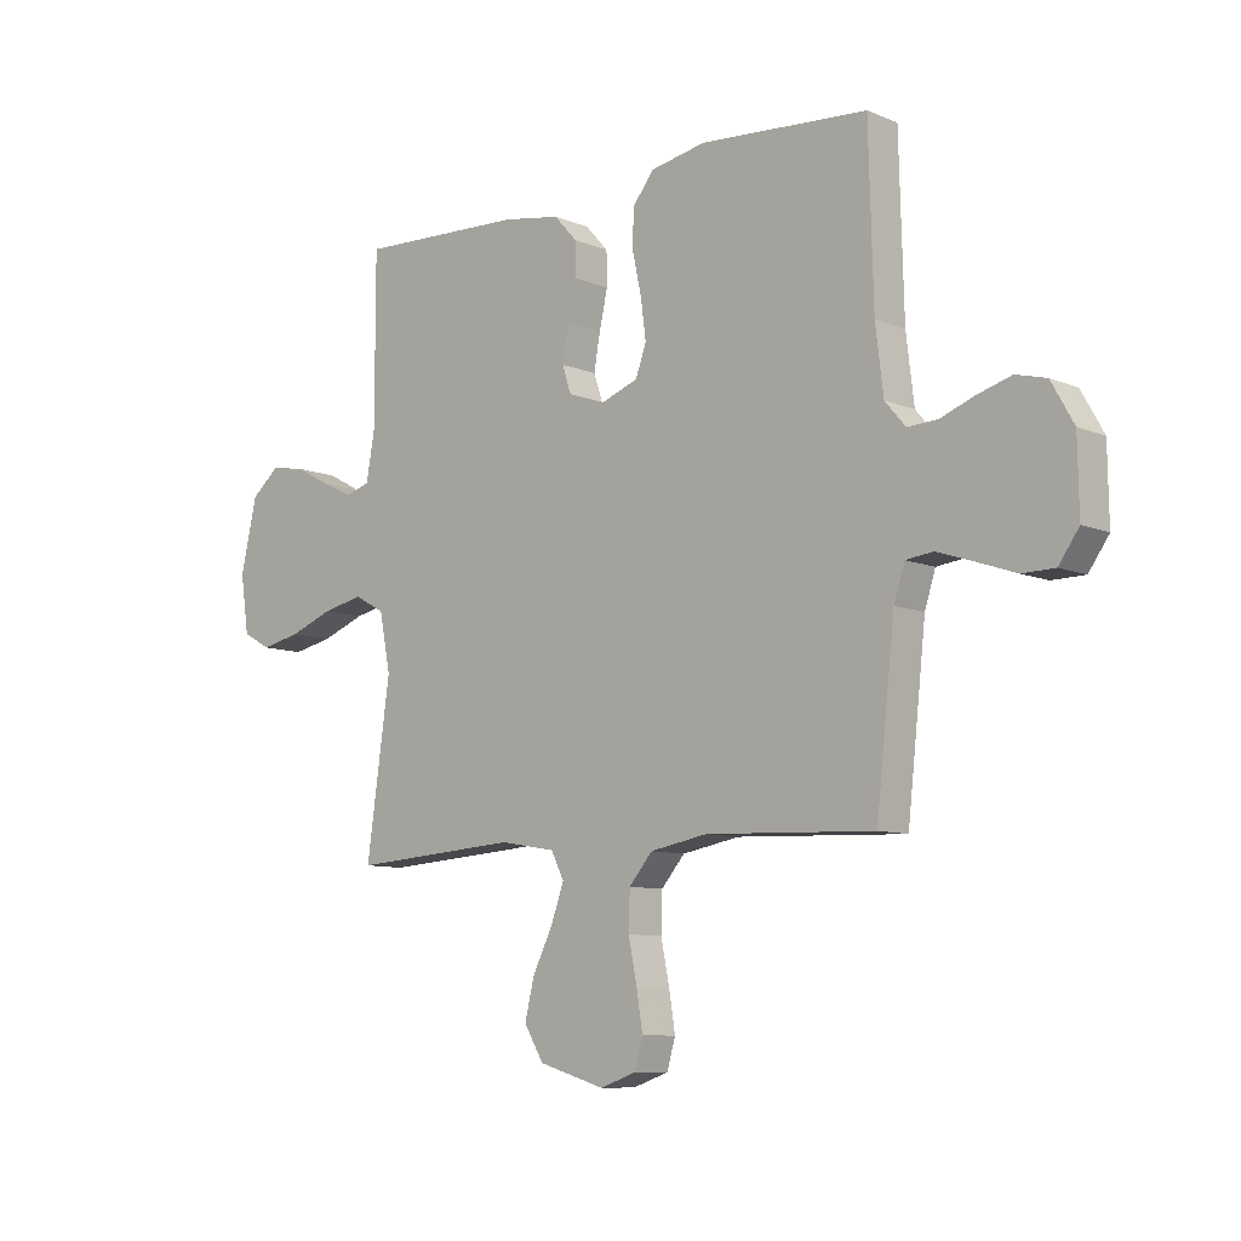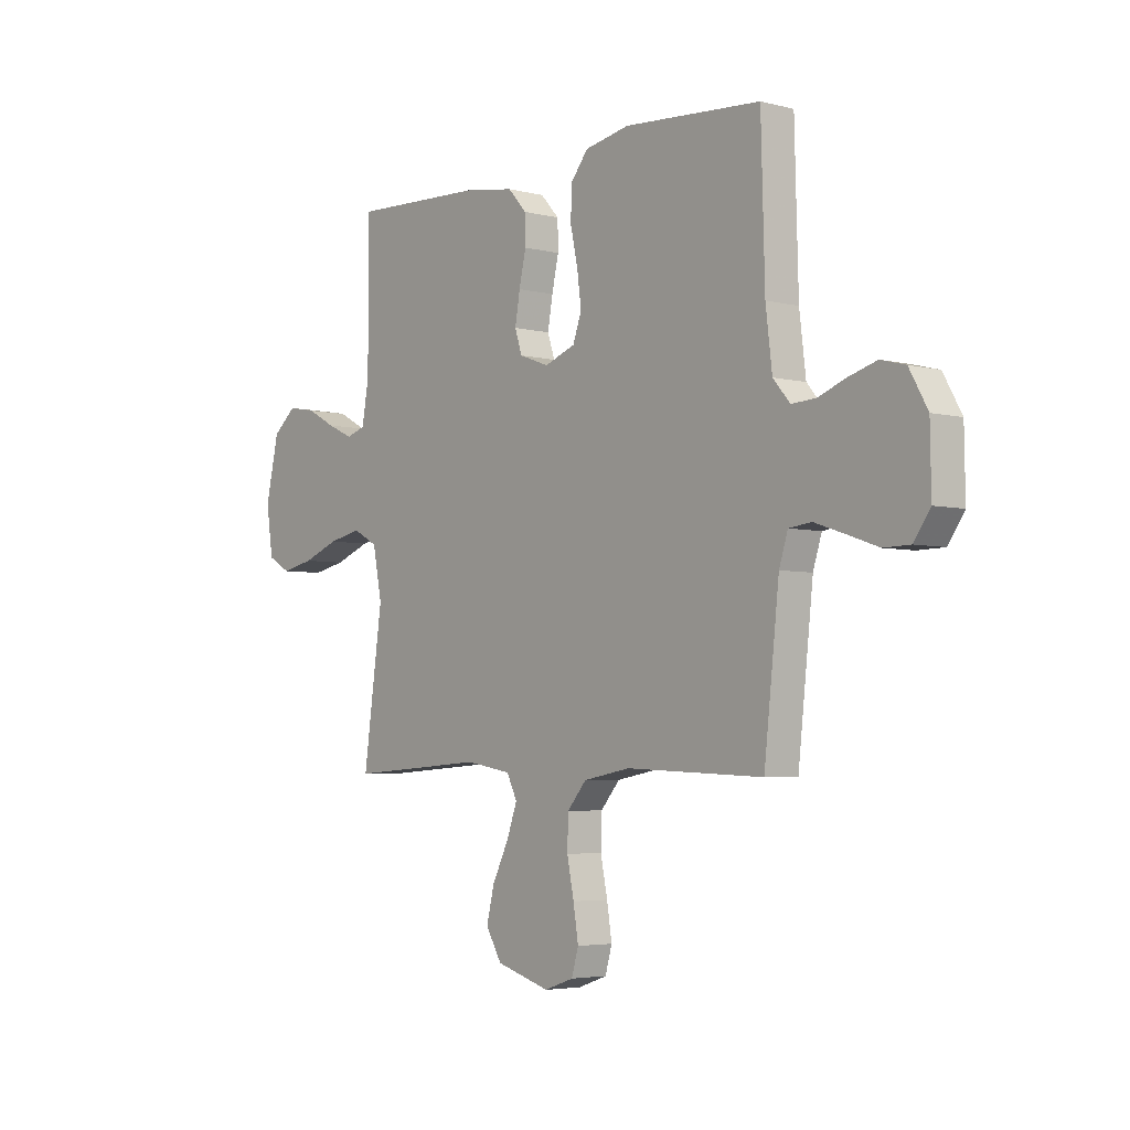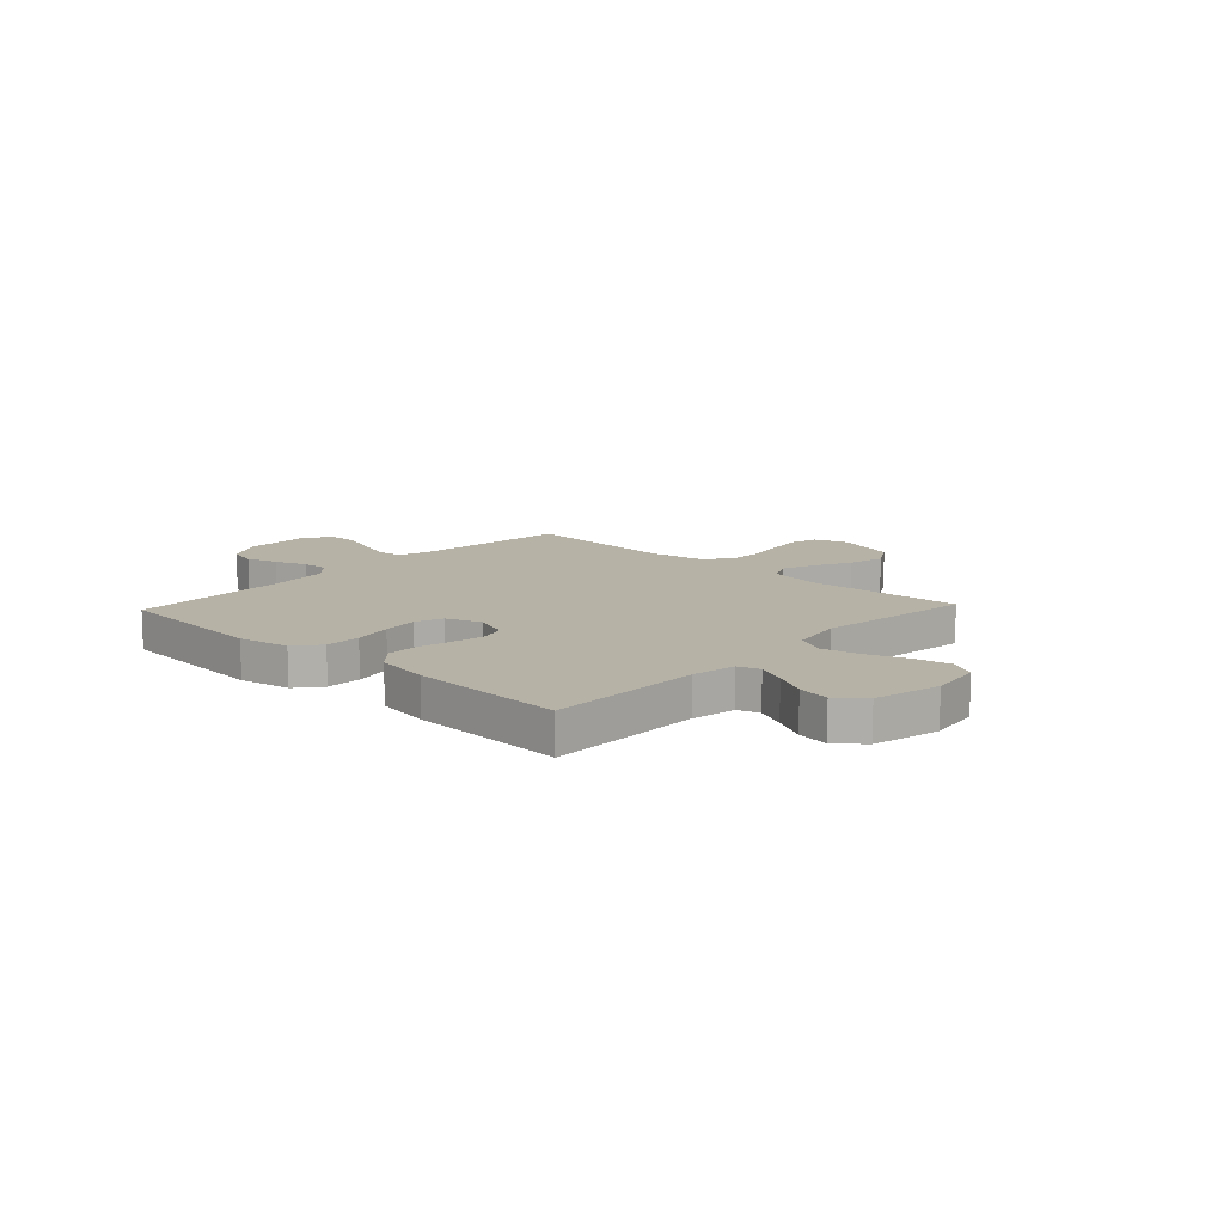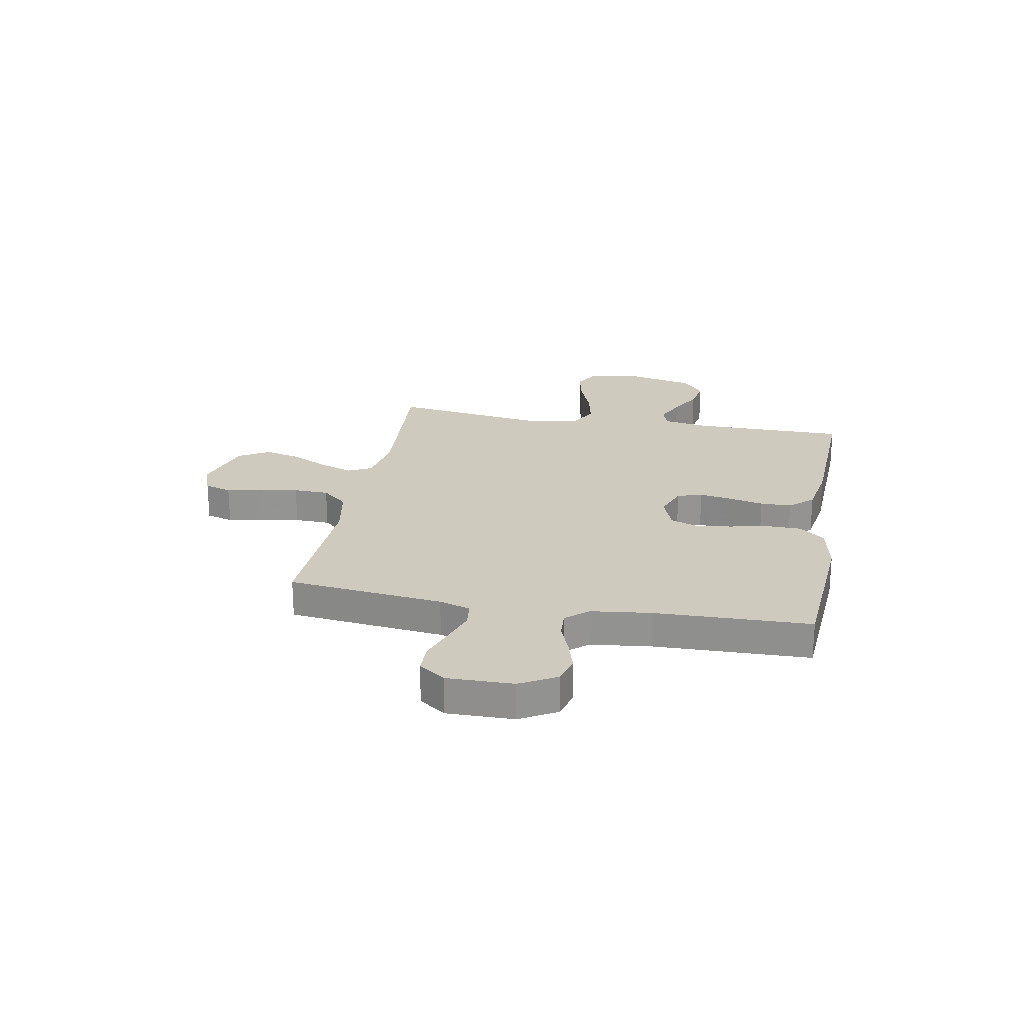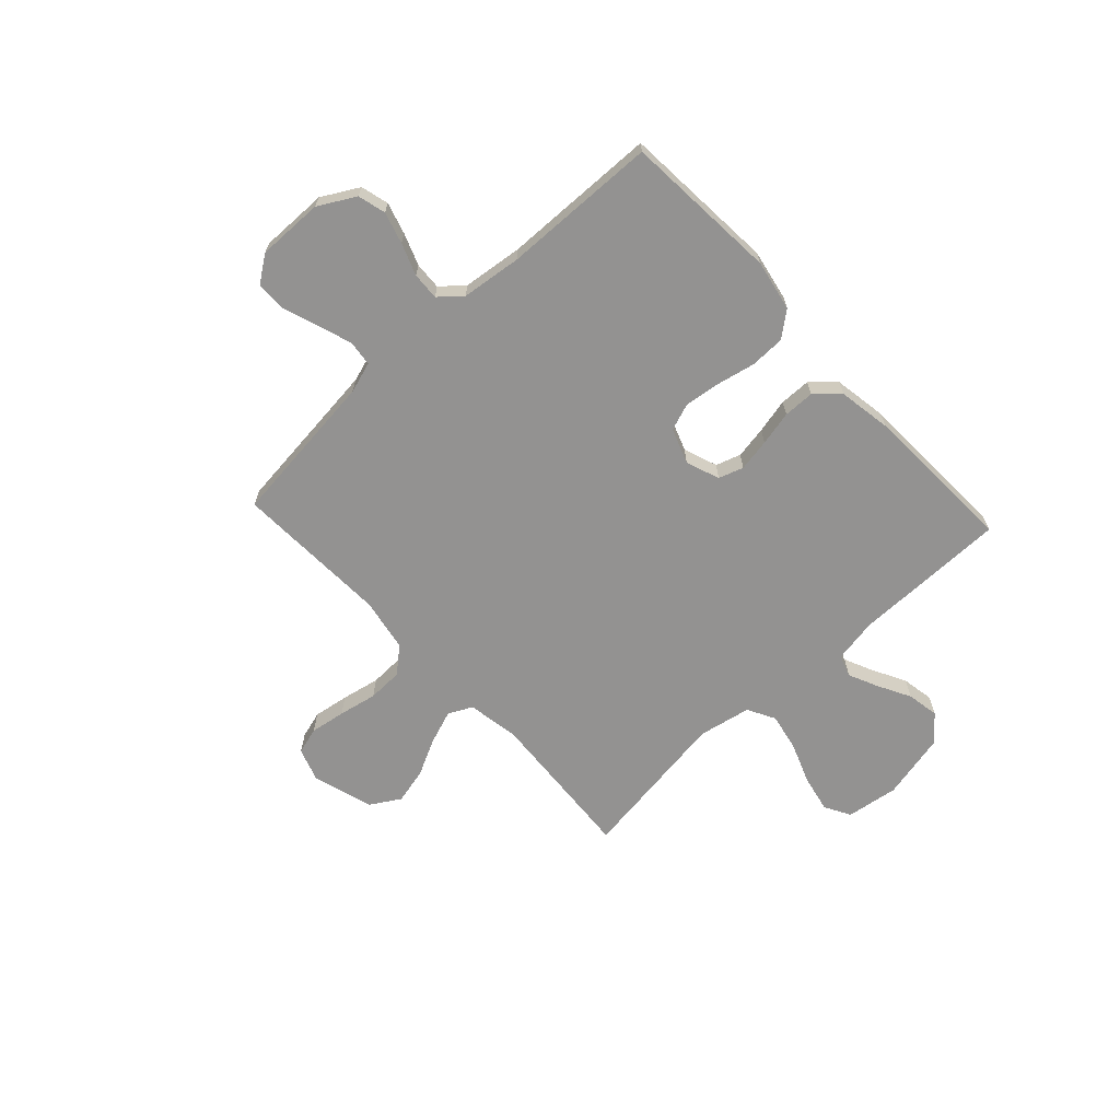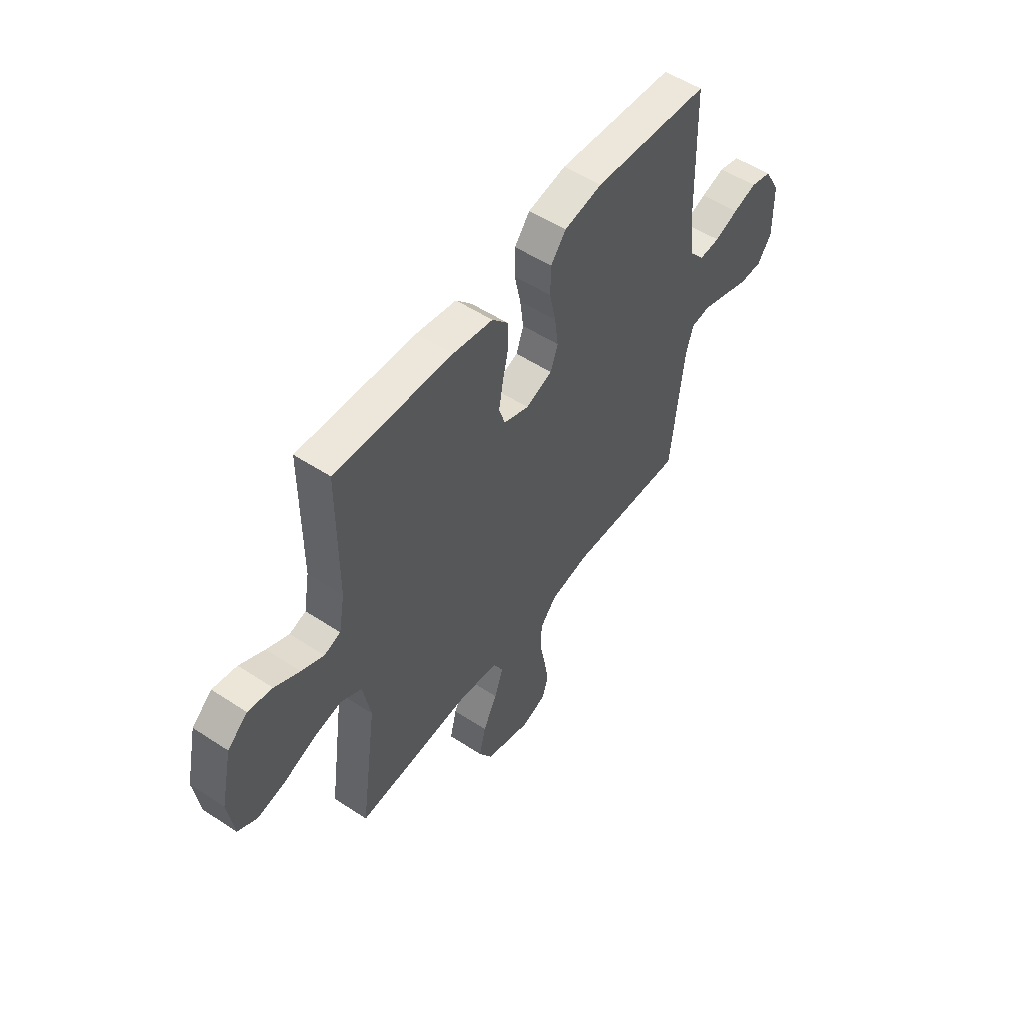
<metadata>
{"format":"obj","ext":"obj","renderer":"f3d","projection":"perspective","resolution":1024,"background":"white","views":[{"elev":-8.9,"azim":-137.6,"up":"+Z"},{"elev":-4.3,"azim":-129.8,"up":"+Z"},{"elev":12.3,"azim":43.1,"up":"+Y"},{"elev":23.2,"azim":-79.5,"up":"+Y"},{"elev":-66.5,"azim":-47.1,"up":"+Y"},{"elev":53.0,"azim":125.2,"up":"+Z"}]}
</metadata>
<code>
v 0.5 0.07 -0.5
v 0.2 0.07 -0.479
v 0.1 0.07 -0.496
v 0.077 0.07 -0.542
v 0.1 0.07 -0.606
v 0.136 0.07 -0.678
v 0.153 0.07 -0.748
v 0.118 0.07 -0.806
v 0 0.07 -0.841
v -0.064 0.07 -0.819
v -0.079 0.07 -0.767
v -0.068 0.07 -0.698
v -0.053 0.07 -0.624
v -0.055 0.07 -0.556
v -0.097 0.07 -0.507
v -0.2 0.07 -0.488
v -0.5 0.07 -0.5
v -0.533 0.07 -0.2
v -0.552 0.07 -0.14
v -0.601 0.07 -0.134
v -0.667 0.07 -0.156
v -0.736 0.07 -0.18
v -0.794 0.07 -0.179
v -0.83 0.07 -0.128
v -0.828 0.07 0
v -0.788 0.07 0.071
v -0.734 0.07 0.085
v -0.673 0.07 0.067
v -0.612 0.07 0.044
v -0.559 0.07 0.041
v -0.522 0.07 0.084
v -0.508 0.07 0.2
v -0.5 0.07 0.5
v -0.2 0.07 0.521
v -0.102 0.07 0.502
v -0.063 0.07 0.453
v -0.062 0.07 0.385
v -0.078 0.07 0.311
v -0.087 0.07 0.242
v -0.068 0.07 0.189
v 0 0.07 0.164
v 0.065 0.07 0.188
v 0.081 0.07 0.236
v 0.07 0.07 0.299
v 0.055 0.07 0.366
v 0.056 0.07 0.426
v 0.097 0.07 0.471
v 0.2 0.07 0.488
v 0.5 0.07 0.5
v 0.5 0.07 0.2
v 0.515 0.07 0.115
v 0.557 0.07 0.101
v 0.614 0.07 0.127
v 0.678 0.07 0.161
v 0.74 0.07 0.172
v 0.791 0.07 0.129
v 0.82 0.07 0
v 0.805 0.07 -0.101
v 0.755 0.07 -0.129
v 0.683 0.07 -0.114
v 0.605 0.07 -0.084
v 0.532 0.07 -0.069
v 0.478 0.07 -0.098
v 0.458 0.07 -0.2
v 0.5 0 -0.5
v 0.2 0 -0.479
v 0.1 0 -0.496
v 0.077 0 -0.542
v 0.1 0 -0.606
v 0.136 0 -0.678
v 0.153 0 -0.748
v 0.118 0 -0.806
v 0 0 -0.841
v -0.064 0 -0.819
v -0.079 0 -0.767
v -0.068 0 -0.698
v -0.053 0 -0.624
v -0.055 0 -0.556
v -0.097 0 -0.507
v -0.2 0 -0.488
v -0.5 0 -0.5
v -0.533 0 -0.2
v -0.552 0 -0.14
v -0.601 0 -0.134
v -0.667 0 -0.156
v -0.736 0 -0.18
v -0.794 0 -0.179
v -0.83 0 -0.128
v -0.828 0 0
v -0.788 0 0.071
v -0.734 0 0.085
v -0.673 0 0.067
v -0.612 0 0.044
v -0.559 0 0.041
v -0.522 0 0.084
v -0.508 0 0.2
v -0.5 0 0.5
v -0.2 0 0.521
v -0.102 0 0.502
v -0.063 0 0.453
v -0.062 0 0.385
v -0.078 0 0.311
v -0.087 0 0.242
v -0.068 0 0.189
v 0 0 0.164
v 0.065 0 0.188
v 0.081 0 0.236
v 0.07 0 0.299
v 0.055 0 0.366
v 0.056 0 0.426
v 0.097 0 0.471
v 0.2 0 0.488
v 0.5 0 0.5
v 0.5 0 0.2
v 0.515 0 0.115
v 0.557 0 0.101
v 0.614 0 0.127
v 0.678 0 0.161
v 0.74 0 0.172
v 0.791 0 0.129
v 0.82 0 0
v 0.805 0 -0.101
v 0.755 0 -0.129
v 0.683 0 -0.114
v 0.605 0 -0.084
v 0.532 0 -0.069
v 0.478 0 -0.098
v 0.458 0 -0.2
f 59 60 61
f 58 59 61
f 57 58 61
f 56 57 61
f 55 56 61
f 54 55 61
f 53 54 61
f 52 53 61 62
f 51 52 62 63
f 48 49 50
f 47 48 50
f 46 47 50
f 45 46 50
f 44 45 50
f 51 63 64
f 50 51 64
f 44 50 64
f 43 44 64
f 36 37 38
f 35 36 38
f 34 35 38
f 33 34 38
f 32 33 38
f 31 32 38 39
f 30 31 39 40
f 27 28 29
f 26 27 29
f 25 26 29
f 24 25 29
f 23 24 29
f 22 23 29
f 21 22 29
f 20 21 29 30
f 30 40 41
f 20 30 41
f 19 20 41
f 16 17 18
f 19 41 42
f 18 19 42
f 16 18 42
f 15 16 42
f 11 12 13
f 10 11 13
f 9 10 13
f 8 9 13
f 7 8 13
f 6 7 13
f 5 6 13
f 4 5 13 14
f 64 1 2
f 43 64 2
f 42 43 2
f 14 15 42
f 4 14 42
f 3 4 42
f 2 3 42
f 125 124 123
f 125 123 122
f 125 122 121
f 125 121 120
f 125 120 119
f 125 119 118
f 125 118 117
f 126 125 117 116
f 127 126 116 115
f 114 113 112
f 114 112 111
f 114 111 110
f 114 110 109
f 114 109 108
f 128 127 115
f 128 115 114
f 128 114 108
f 128 108 107
f 102 101 100
f 102 100 99
f 102 99 98
f 102 98 97
f 102 97 96
f 103 102 96 95
f 104 103 95 94
f 93 92 91
f 93 91 90
f 93 90 89
f 93 89 88
f 93 88 87
f 93 87 86
f 93 86 85
f 94 93 85 84
f 105 104 94
f 105 94 84
f 105 84 83
f 82 81 80
f 106 105 83
f 106 83 82
f 106 82 80
f 106 80 79
f 77 76 75
f 77 75 74
f 77 74 73
f 77 73 72
f 77 72 71
f 77 71 70
f 77 70 69
f 78 77 69 68
f 66 65 128
f 66 128 107
f 66 107 106
f 106 79 78
f 106 78 68
f 106 68 67
f 106 67 66
f 1 65 66 2
f 2 66 67 3
f 3 67 68 4
f 4 68 69 5
f 5 69 70 6
f 6 70 71 7
f 7 71 72 8
f 8 72 73 9
f 9 73 74 10
f 10 74 75 11
f 11 75 76 12
f 12 76 77 13
f 13 77 78 14
f 14 78 79 15
f 15 79 80 16
f 16 80 81 17
f 17 81 82 18
f 18 82 83 19
f 19 83 84 20
f 20 84 85 21
f 21 85 86 22
f 22 86 87 23
f 23 87 88 24
f 24 88 89 25
f 25 89 90 26
f 26 90 91 27
f 27 91 92 28
f 28 92 93 29
f 29 93 94 30
f 30 94 95 31
f 31 95 96 32
f 32 96 97 33
f 33 97 98 34
f 34 98 99 35
f 35 99 100 36
f 36 100 101 37
f 37 101 102 38
f 38 102 103 39
f 39 103 104 40
f 40 104 105 41
f 41 105 106 42
f 42 106 107 43
f 43 107 108 44
f 44 108 109 45
f 45 109 110 46
f 46 110 111 47
f 47 111 112 48
f 48 112 113 49
f 49 113 114 50
f 50 114 115 51
f 51 115 116 52
f 52 116 117 53
f 53 117 118 54
f 54 118 119 55
f 55 119 120 56
f 56 120 121 57
f 57 121 122 58
f 58 122 123 59
f 59 123 124 60
f 60 124 125 61
f 61 125 126 62
f 62 126 127 63
f 63 127 128 64
f 64 128 65 1

</code>
